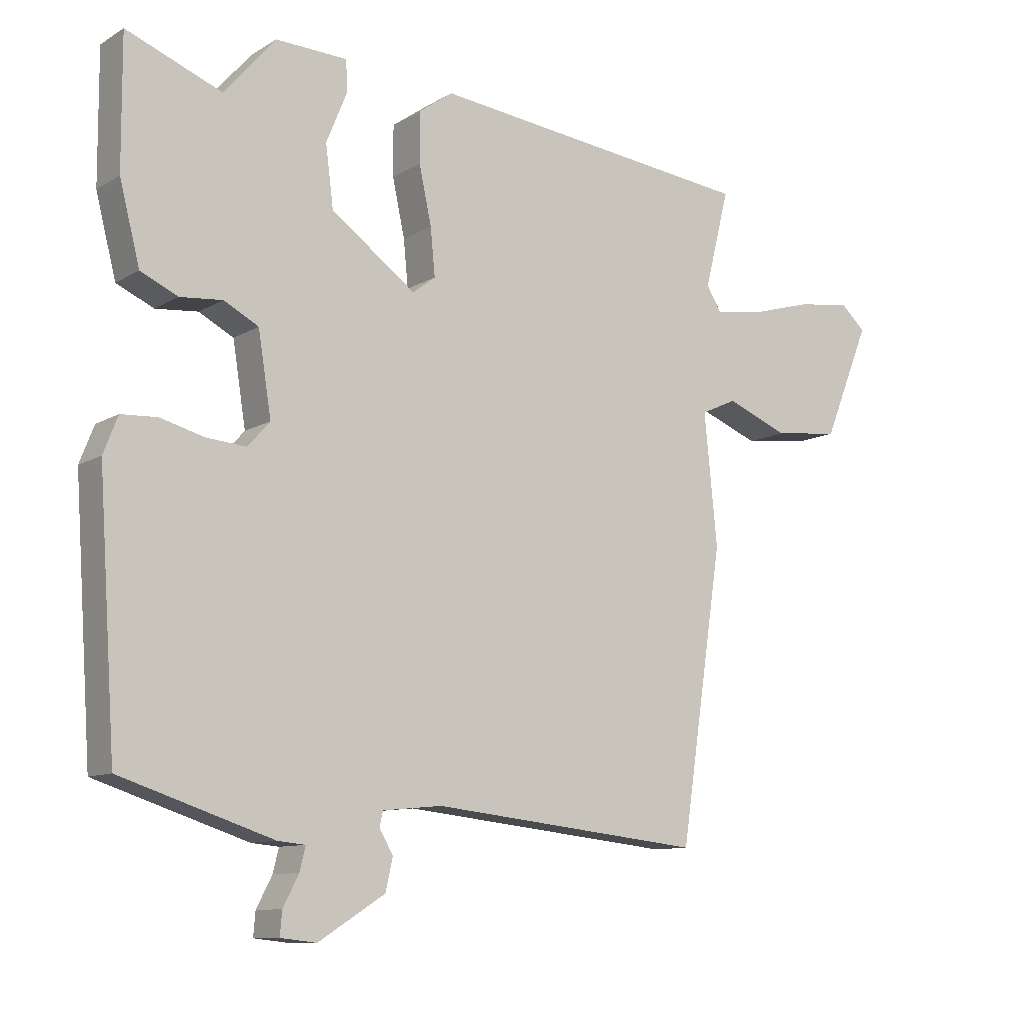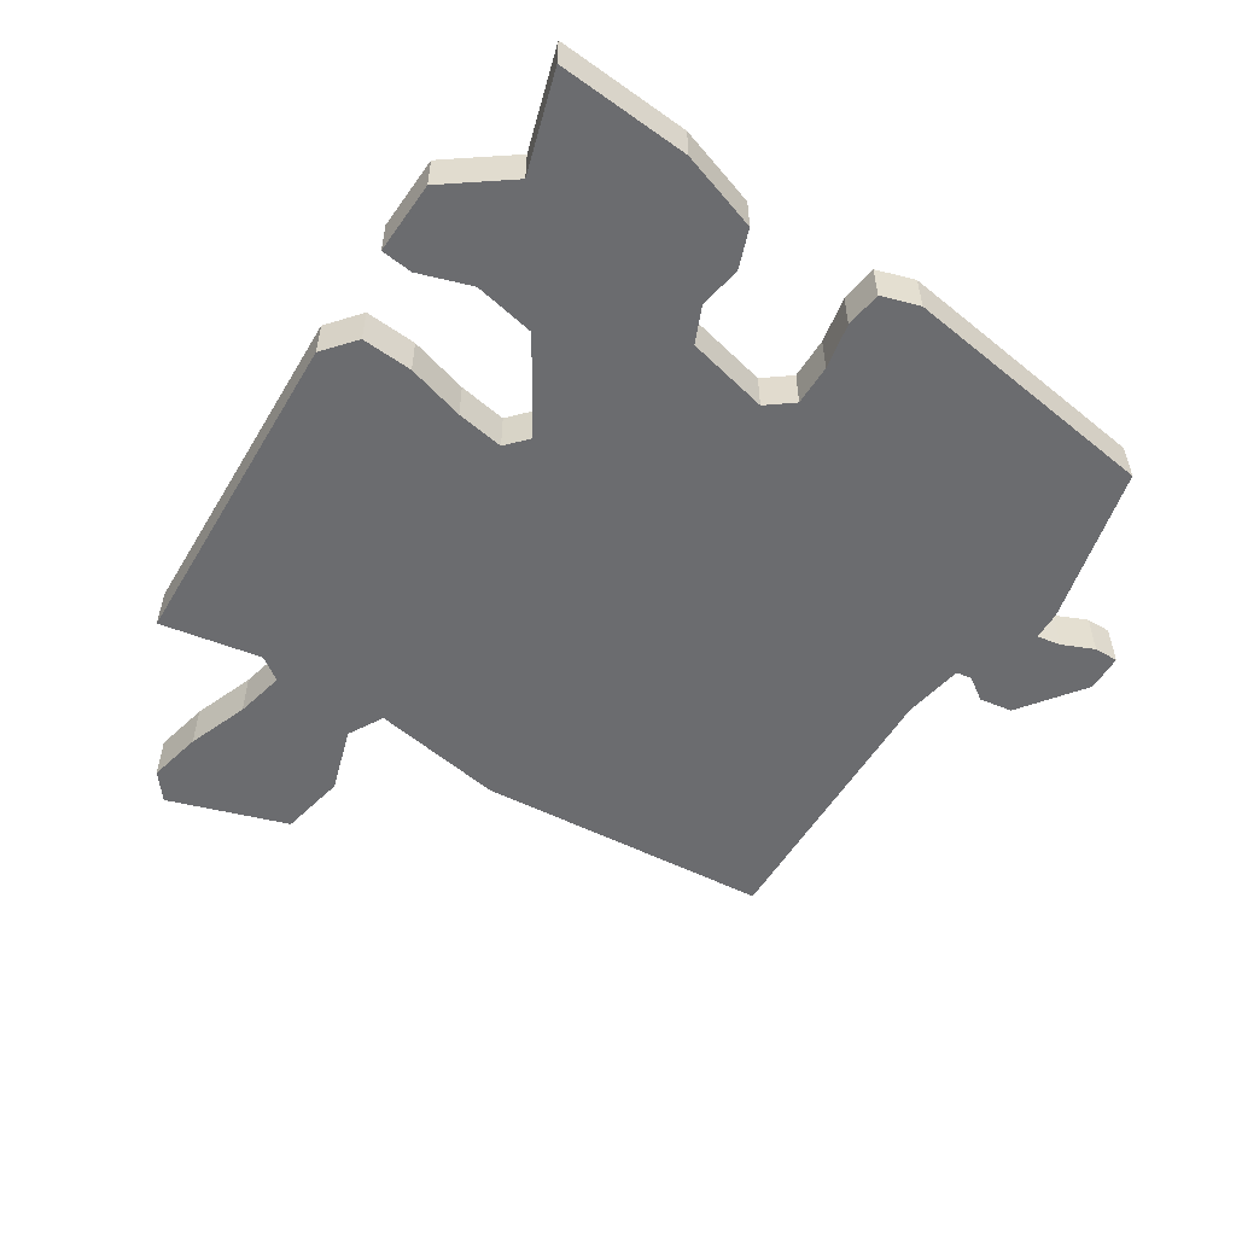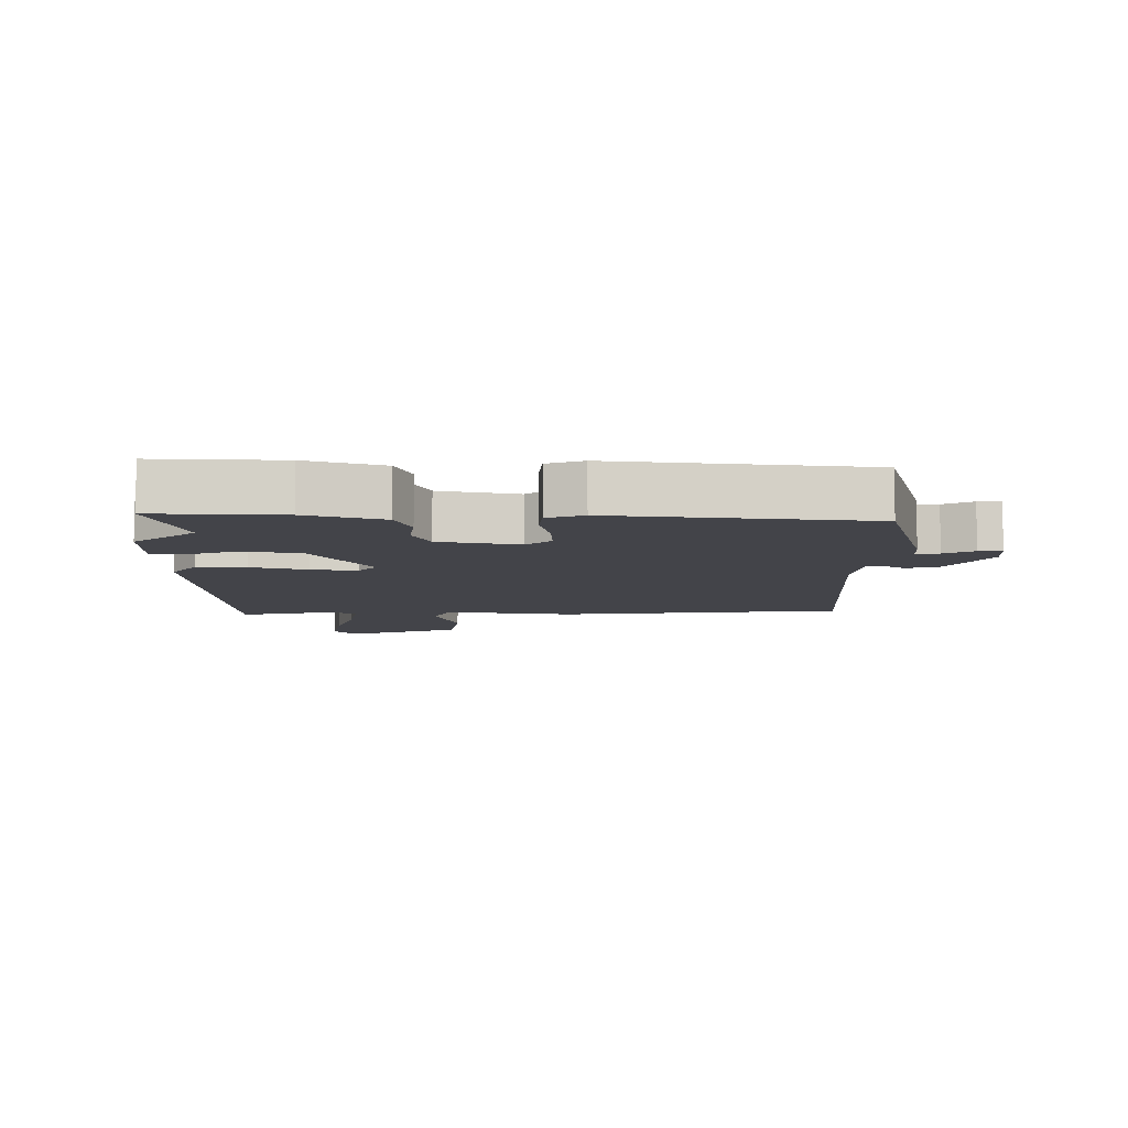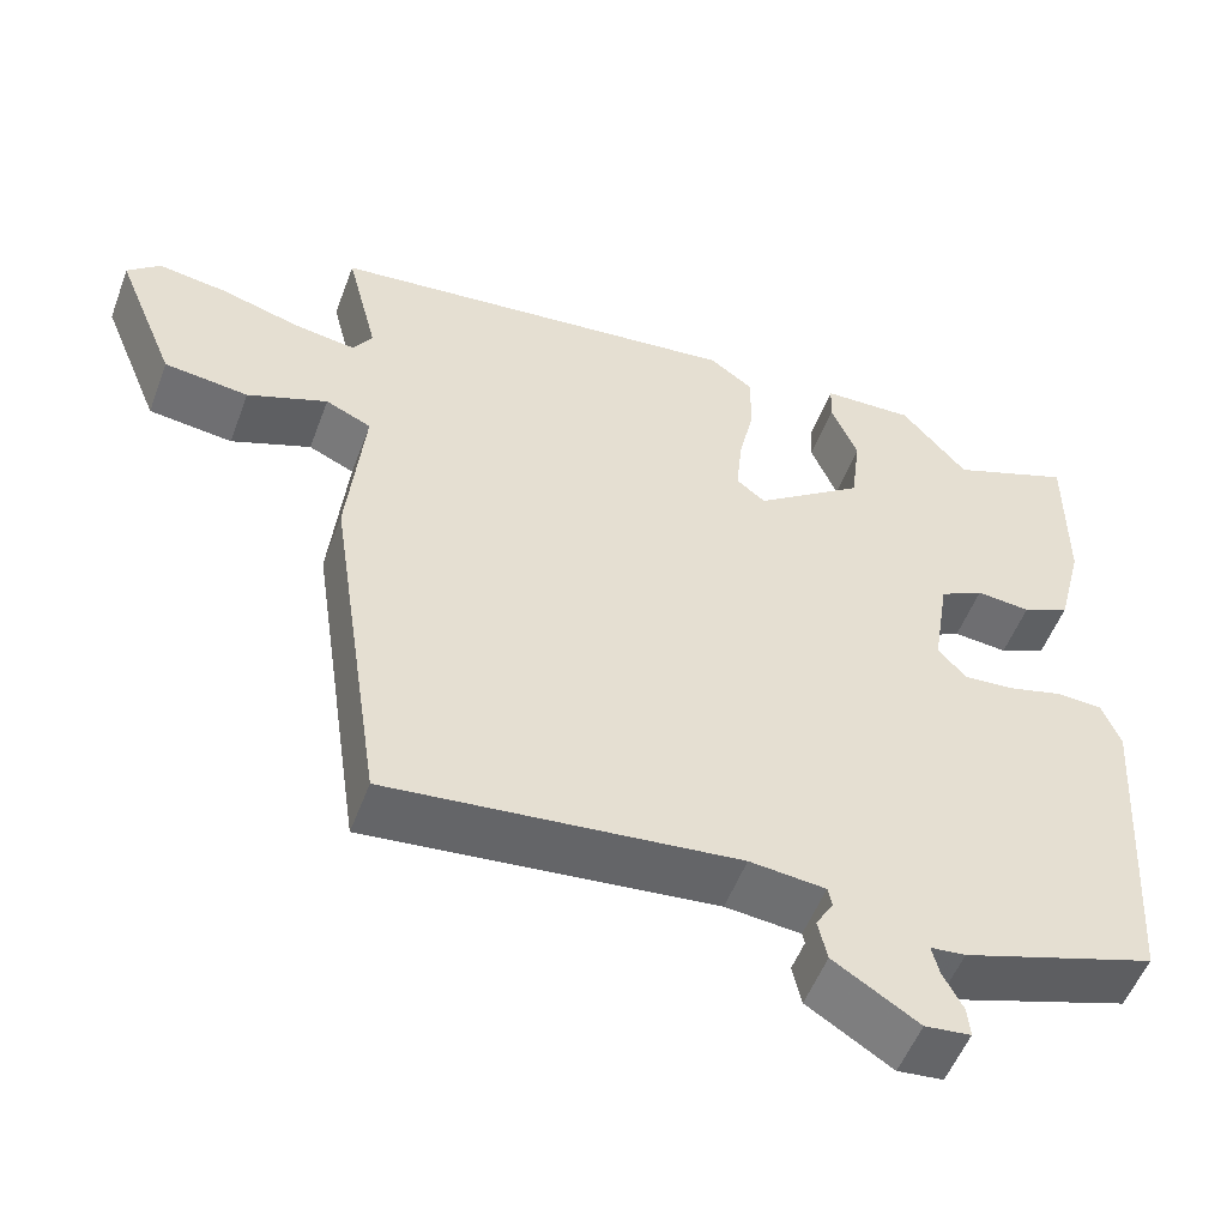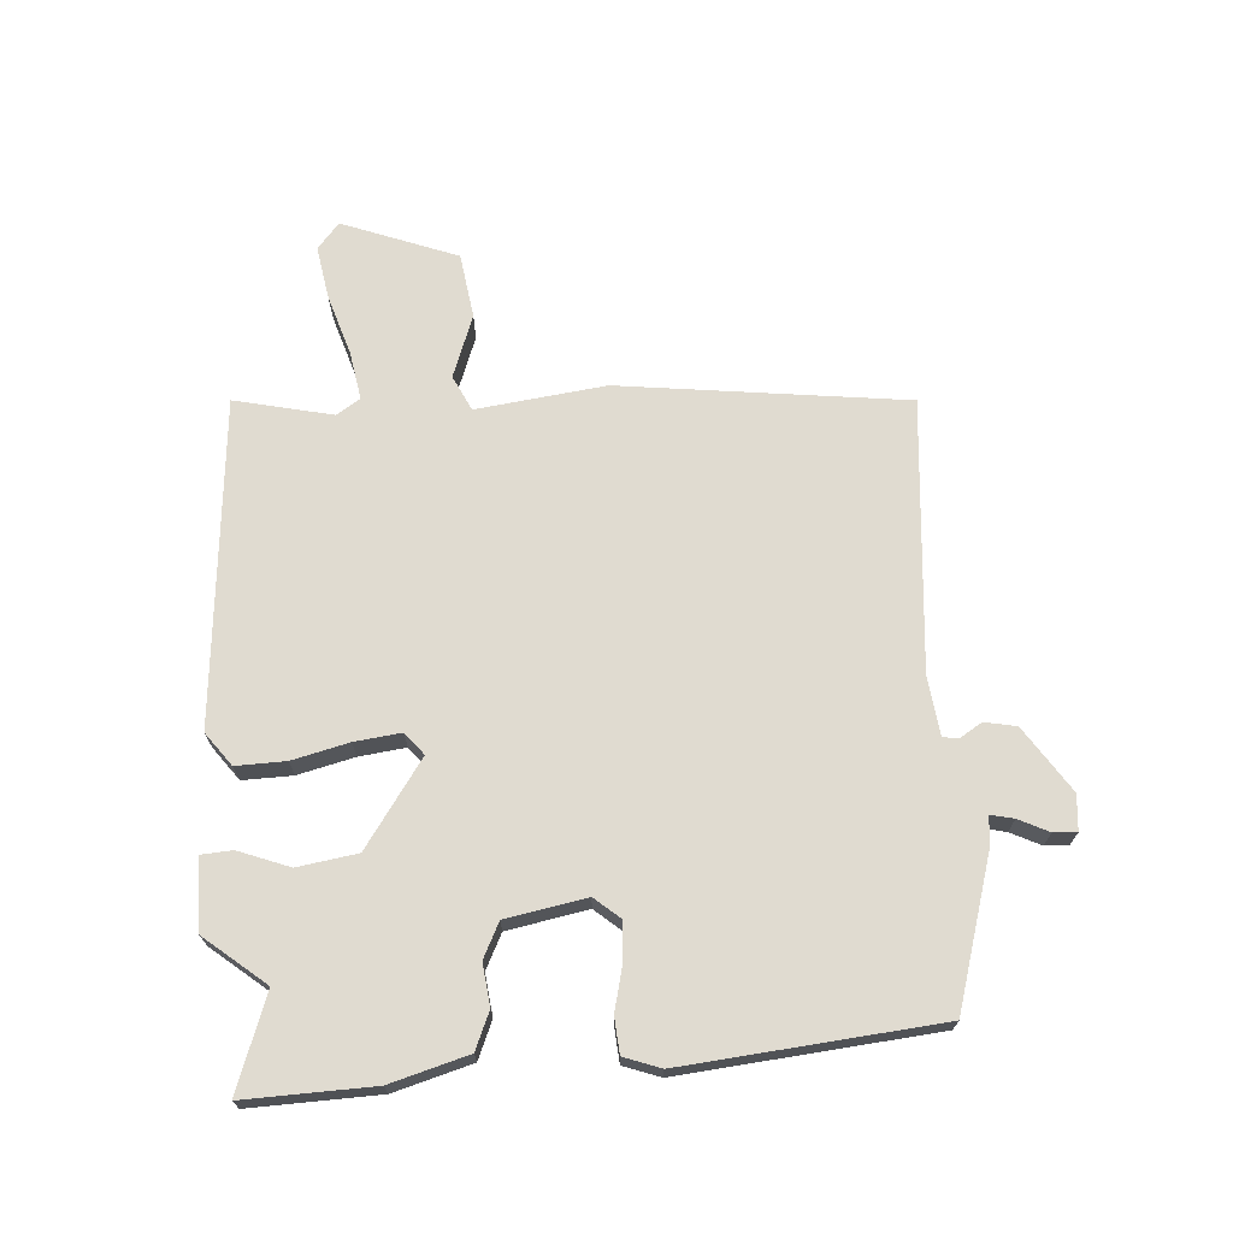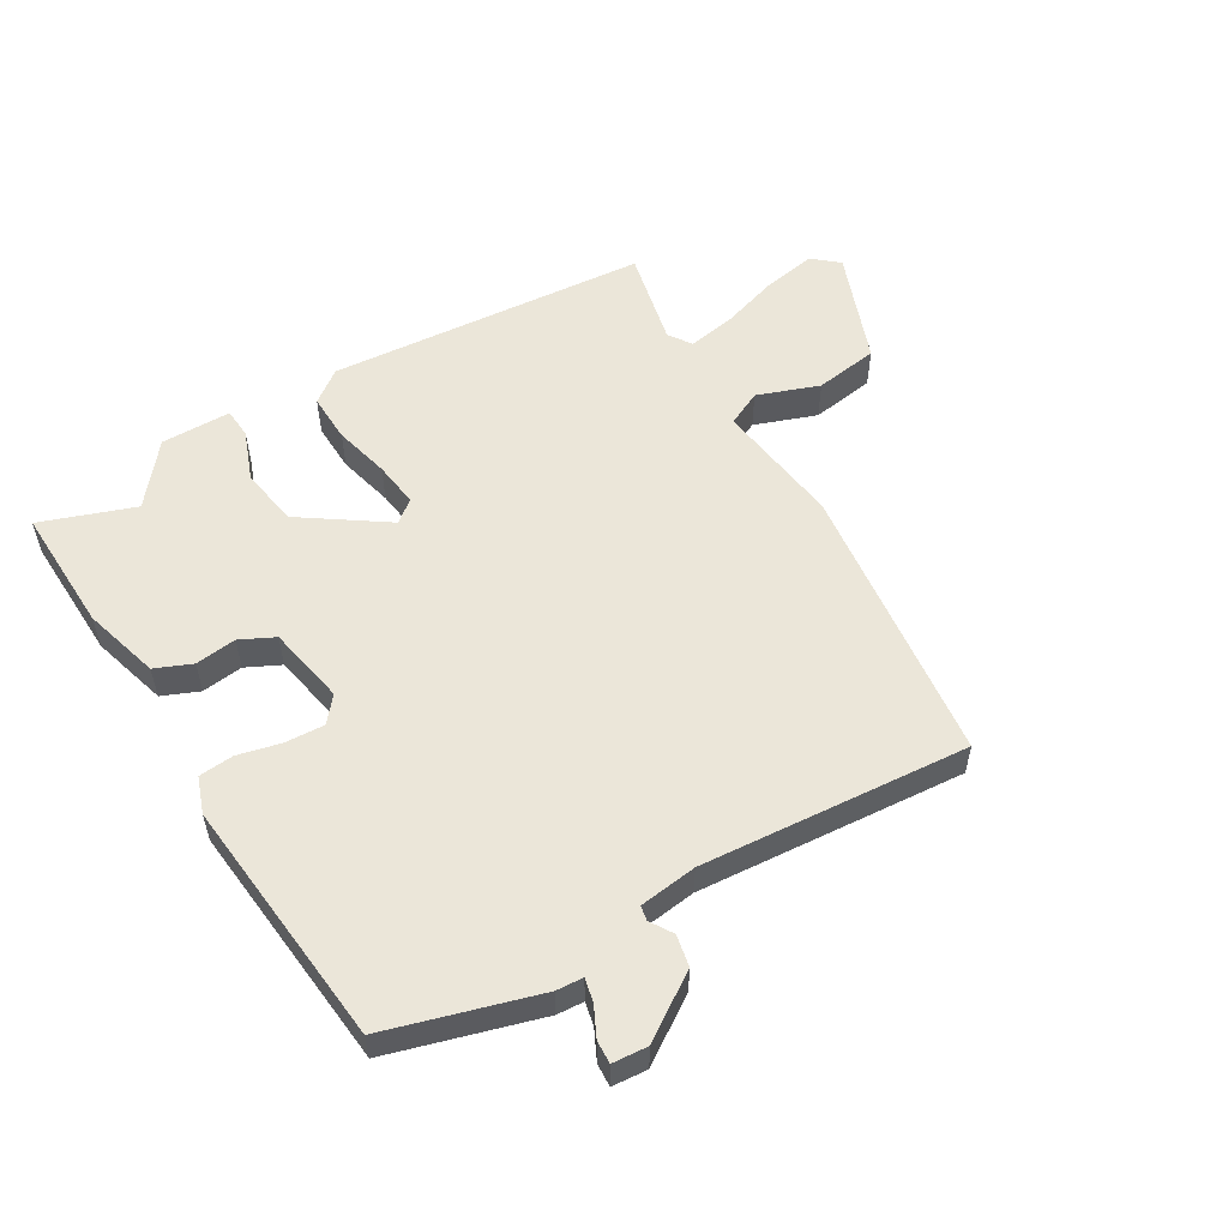
<metadata>
{"format":"obj","ext":"obj","renderer":"f3d","projection":"perspective","resolution":1024,"background":"white","views":[{"elev":-10.4,"azim":145.2,"up":"+Z"},{"elev":-53.7,"azim":53.3,"up":"+Y"},{"elev":-8.5,"azim":87.5,"up":"+Y"},{"elev":-53.2,"azim":-20.4,"up":"+Z"},{"elev":69.8,"azim":84.6,"up":"+Y"},{"elev":55.1,"azim":147.6,"up":"+Y"}]}
</metadata>
<code>
v -0.405 0.07 -0.526
v -0.471 0.07 -0.083
v -0.451 0.07 0.118
v -0.506 0.07 0.143
v -0.602 0.07 0.105
v -0.703 0.07 0.117
v -0.775 0.07 0.293
v -0.736 0.07 0.328
v -0.653 0.07 0.316
v -0.559 0.07 0.289
v -0.484 0.07 0.278
v -0.461 0.07 0.315
v -0.499 0.07 0.466
v 0.003 0.07 0.522
v 0.055 0.07 0.485
v 0.055 0.07 0.408
v 0.036 0.07 0.32
v 0.029 0.07 0.248
v 0.064 0.07 0.221
v 0.194 0.07 0.316
v 0.206 0.07 0.409
v 0.174 0.07 0.487
v 0.176 0.07 0.535
v 0.286 0.07 0.539
v 0.365 0.07 0.447
v 0.511 0.07 0.504
v 0.51 0.07 0.305
v 0.479 0.07 0.184
v 0.422 0.07 0.158
v 0.357 0.07 0.164
v 0.304 0.07 0.136
v 0.284 0.07 0.011
v 0.318 0.07 -0.027
v 0.379 0.07 -0.022
v 0.446 0.07 -0.004
v 0.501 0.07 -0.007
v 0.523 0.07 -0.063
v 0.496 0.07 -0.458
v 0.263 0.07 -0.534
v 0.221 0.07 -0.538
v 0.23 0.07 -0.574
v 0.254 0.07 -0.62
v 0.257 0.07 -0.656
v 0.202 0.07 -0.662
v 0.1 0.07 -0.598
v 0.089 0.07 -0.549
v 0.11 0.07 -0.513
v 0.105 0.07 -0.49
v 0.014 0.07 -0.481
v -0.405 0 -0.526
v -0.471 0 -0.083
v -0.451 0 0.118
v -0.506 0 0.143
v -0.602 0 0.105
v -0.703 0 0.117
v -0.775 0 0.293
v -0.736 0 0.328
v -0.653 0 0.316
v -0.559 0 0.289
v -0.484 0 0.278
v -0.461 0 0.315
v -0.499 0 0.466
v 0.003 0 0.522
v 0.055 0 0.485
v 0.055 0 0.408
v 0.036 0 0.32
v 0.029 0 0.248
v 0.064 0 0.221
v 0.194 0 0.316
v 0.206 0 0.409
v 0.174 0 0.487
v 0.176 0 0.535
v 0.286 0 0.539
v 0.365 0 0.447
v 0.511 0 0.504
v 0.51 0 0.305
v 0.479 0 0.184
v 0.422 0 0.158
v 0.357 0 0.164
v 0.304 0 0.136
v 0.284 0 0.011
v 0.318 0 -0.027
v 0.379 0 -0.022
v 0.446 0 -0.004
v 0.501 0 -0.007
v 0.523 0 -0.063
v 0.496 0 -0.458
v 0.263 0 -0.534
v 0.221 0 -0.538
v 0.23 0 -0.574
v 0.254 0 -0.62
v 0.257 0 -0.656
v 0.202 0 -0.662
v 0.1 0 -0.598
v 0.089 0 -0.549
v 0.11 0 -0.513
v 0.105 0 -0.49
v 0.014 0 -0.481
f 45 46 47
f 44 45 47
f 43 44 47
f 42 43 47
f 41 42 47
f 40 41 47 48
f 39 40 48
f 38 39 48
f 37 38 48
f 36 37 48
f 35 36 48
f 34 35 48
f 33 34 48 49
f 28 29 30
f 27 28 30
f 26 27 30
f 25 26 30
f 24 25 30
f 23 24 30
f 22 23 30
f 21 22 30
f 20 21 30 31
f 19 20 31 32
f 15 16 17
f 14 15 17
f 13 14 17
f 12 13 17
f 11 12 17 18
f 8 9 10
f 7 8 10
f 6 7 10
f 5 6 10
f 4 5 10
f 3 4 10 11
f 1 2 3
f 49 1 3
f 33 49 3
f 32 33 3
f 19 32 3
f 18 19 3
f 3 11 18
f 96 95 94
f 96 94 93
f 96 93 92
f 96 92 91
f 96 91 90
f 97 96 90 89
f 97 89 88
f 97 88 87
f 97 87 86
f 97 86 85
f 97 85 84
f 97 84 83
f 98 97 83 82
f 79 78 77
f 79 77 76
f 79 76 75
f 79 75 74
f 79 74 73
f 79 73 72
f 79 72 71
f 79 71 70
f 80 79 70 69
f 81 80 69 68
f 66 65 64
f 66 64 63
f 66 63 62
f 66 62 61
f 67 66 61 60
f 59 58 57
f 59 57 56
f 59 56 55
f 59 55 54
f 59 54 53
f 60 59 53 52
f 52 51 50
f 52 50 98
f 52 98 82
f 52 82 81
f 52 81 68
f 52 68 67
f 67 60 52
f 1 50 51 2
f 2 51 52 3
f 3 52 53 4
f 4 53 54 5
f 5 54 55 6
f 6 55 56 7
f 7 56 57 8
f 8 57 58 9
f 9 58 59 10
f 10 59 60 11
f 11 60 61 12
f 12 61 62 13
f 13 62 63 14
f 14 63 64 15
f 15 64 65 16
f 16 65 66 17
f 17 66 67 18
f 18 67 68 19
f 19 68 69 20
f 20 69 70 21
f 21 70 71 22
f 22 71 72 23
f 23 72 73 24
f 24 73 74 25
f 25 74 75 26
f 26 75 76 27
f 27 76 77 28
f 28 77 78 29
f 29 78 79 30
f 30 79 80 31
f 31 80 81 32
f 32 81 82 33
f 33 82 83 34
f 34 83 84 35
f 35 84 85 36
f 36 85 86 37
f 37 86 87 38
f 38 87 88 39
f 39 88 89 40
f 40 89 90 41
f 41 90 91 42
f 42 91 92 43
f 43 92 93 44
f 44 93 94 45
f 45 94 95 46
f 46 95 96 47
f 47 96 97 48
f 48 97 98 49
f 49 98 50 1

</code>
